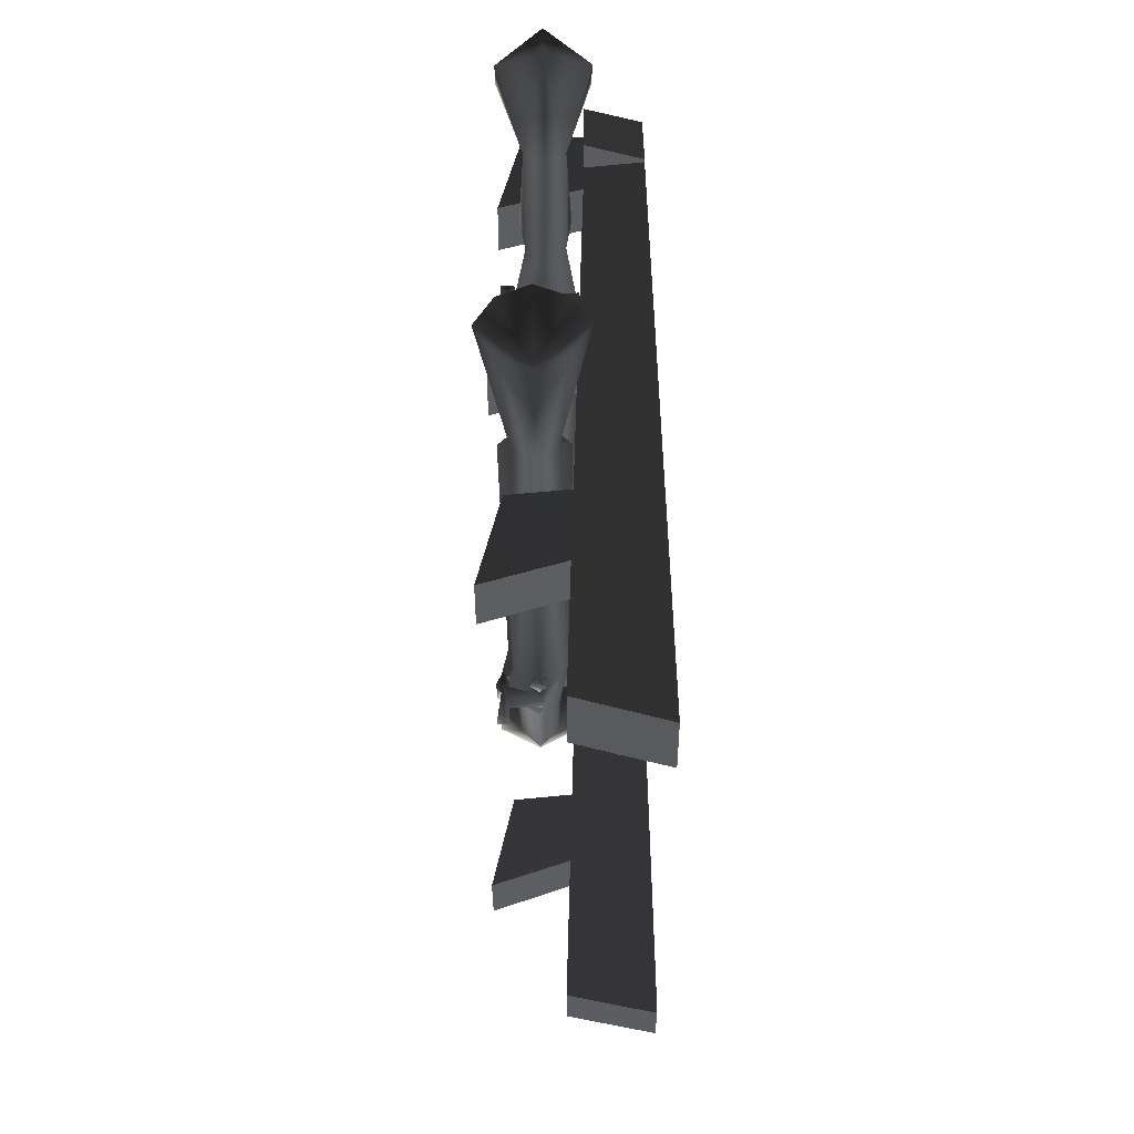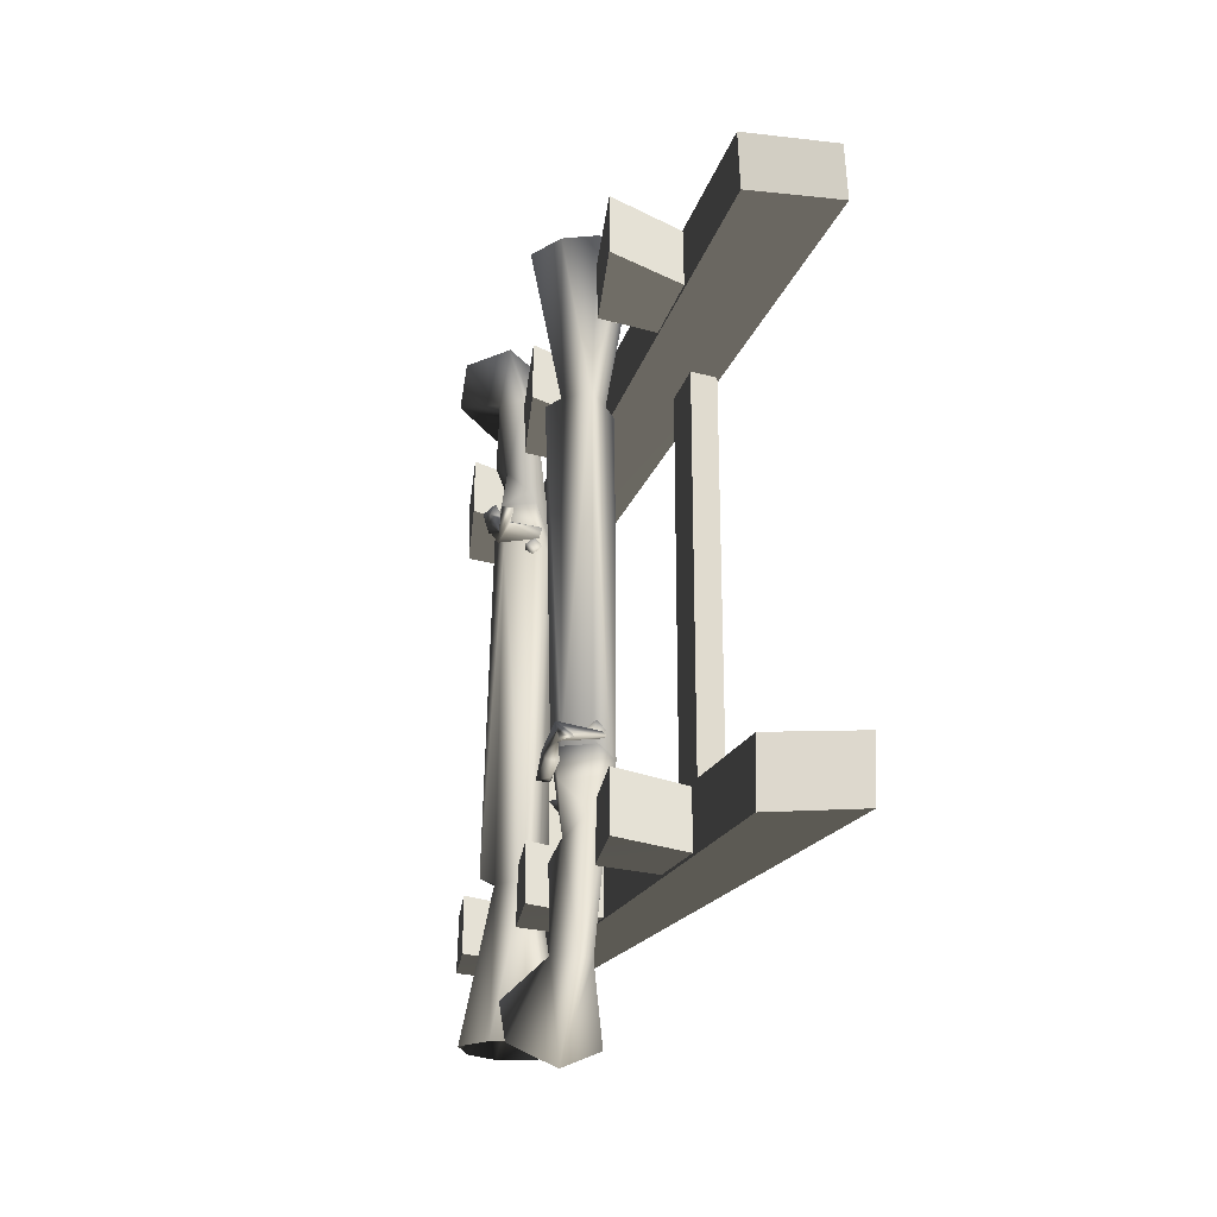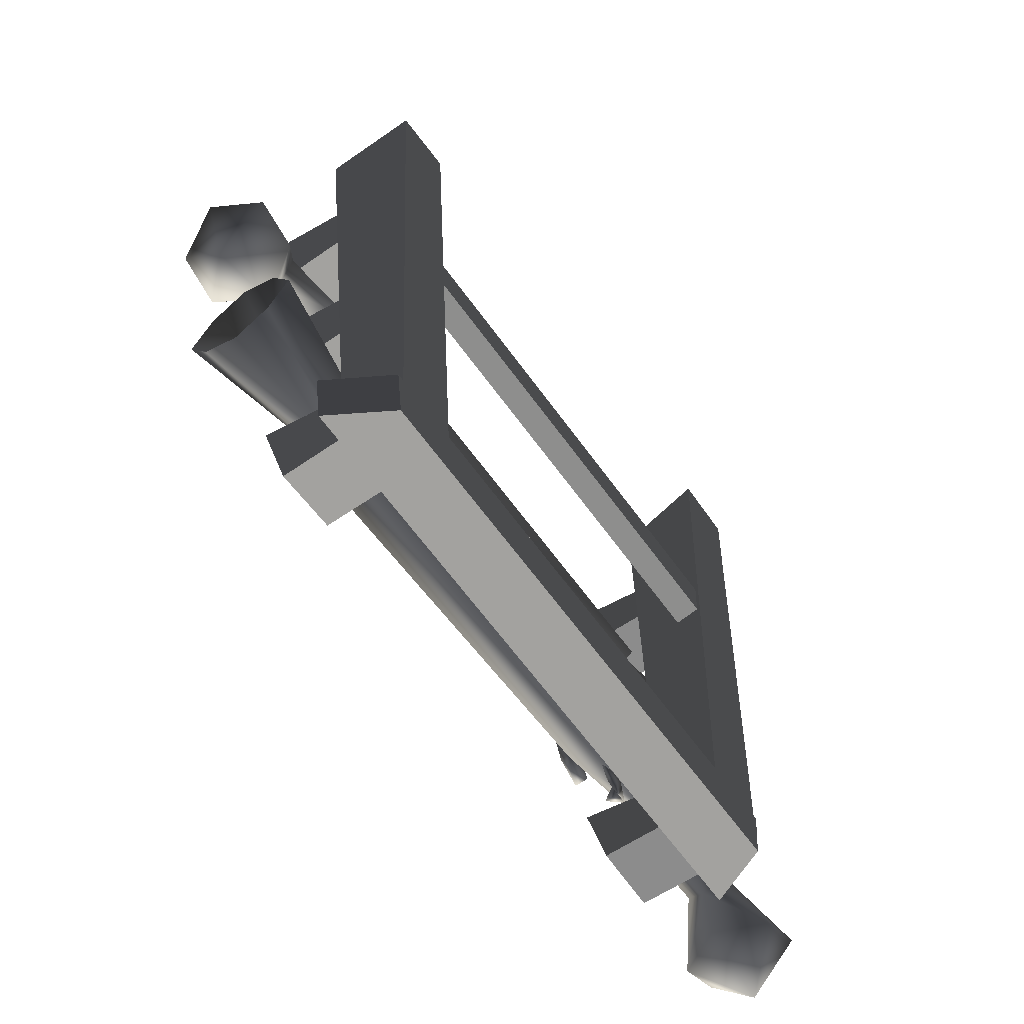
<metadata>
{"format":"obj","ext":"obj","renderer":"f3d","projection":"perspective","resolution":1024,"background":"white","views":[{"elev":54.6,"azim":178.9,"up":"+Z"},{"elev":-24.3,"azim":160.0,"up":"+Z"},{"elev":-65.1,"azim":-143.9,"up":"+Y"}]}
</metadata>
<code>
v -0.2193 0.8734 0.4678
v -0.2712 0.8737 0.4589
v -0.2712 0.8737 -0.4617
v -0.2712 0.9749 -0.4676
v -0.2712 0.9749 0.4648
v -0.2149 0.9744 0.4738
v -0.2149 0.9744 -0.4766
v -0.1522 0.1834 0.6059
v -0.2779 0.1585 0.5403
v -0.2779 0.03197 0.5237
v -0.1541 0.05865 0.5881
v -0.2779 0.1585 0.5403
v -0.2779 0.1585 -0.5531
v -0.2779 0.03197 -0.537
v -0.2779 0.03197 0.5237
v -0.2779 0.1585 -0.5531
v -0.1522 0.1834 -0.6192
v -0.1541 0.05865 -0.6013
v -0.2779 0.03197 -0.537
v -0.1522 0.1834 -0.6192
v -0.1522 0.1834 0.6059
v -0.1541 0.05865 0.5881
v -0.1541 0.05865 -0.6013
v -0.2779 0.1585 -0.5531
v -0.2779 0.1585 0.5403
v -0.1522 0.1834 0.6059
v -0.1522 0.1834 -0.6192
v -0.2779 0.03197 -0.537
v -0.1541 0.05865 -0.6013
v -0.1541 0.05865 0.5881
v -0.2779 0.03197 0.5237
v -0.2779 1.57 -0.5043
v -0.2779 1.559 -0.6322
v -0.2779 0.1544 -0.5391
v -0.2779 0.155 -0.4112
v -0.09159 1.522 -0.5148
v -0.09208 1.511 -0.6453
v -0.2779 1.559 -0.6322
v -0.2779 1.57 -0.5043
v -0.1524 0.1802 -0.4197
v -0.1529 0.1806 -0.5502
v -0.09208 1.511 -0.6453
v -0.09159 1.522 -0.5148
v -0.1529 0.1806 -0.5502
v -0.2779 0.1544 -0.5391
v -0.2779 1.559 -0.6322
v -0.09208 1.511 -0.6453
v -0.1524 0.1802 -0.4197
v -0.09159 1.522 -0.5148
v -0.2779 1.57 -0.5043
v -0.2779 0.155 -0.4112
v -0.2779 0.1544 0.5321
v -0.2779 1.559 0.6252
v -0.2779 1.57 0.4973
v -0.2779 0.155 0.4042
v -0.2779 1.559 0.6252
v -0.09208 1.511 0.6383
v -0.09159 1.522 0.5078
v -0.2779 1.57 0.4973
v -0.09208 1.511 0.6383
v -0.1529 0.1806 0.5432
v -0.1524 0.1802 0.4127
v -0.09159 1.522 0.5078
v -0.2779 1.559 0.6252
v -0.2779 0.1544 0.5321
v -0.1529 0.1806 0.5432
v -0.09208 1.511 0.6383
v -0.2779 1.57 0.4973
v -0.09159 1.522 0.5078
v -0.1524 0.1802 0.4127
v -0.2779 0.155 0.4042
v -0.1152 1.062 -0.4851
v -0.1152 1.051 -0.6057
v 0.01365 1.062 -0.6057
v 0.01414 1.074 -0.4851
v 0.06354 1.271 -0.5038
v 0.06305 1.271 -0.6244
v -0.1123 1.214 -0.6181
v -0.1123 1.215 -0.5
v 0.01414 1.074 -0.4851
v 0.01365 1.062 -0.6057
v 0.06305 1.271 -0.6244
v 0.06354 1.271 -0.5038
v 0.01365 1.062 -0.6057
v -0.1152 1.051 -0.6057
v -0.1123 1.214 -0.6181
v 0.06305 1.271 -0.6244
v 0.01414 1.074 -0.4851
v 0.06354 1.271 -0.5038
v -0.1123 1.215 -0.5
v -0.1152 1.062 -0.4851
v -0.006311 0.5586 0.5661
v -0.1352 0.5473 0.5661
v -0.1352 0.5585 0.4455
v -0.005823 0.5698 0.4455
v -0.1322 0.7108 0.5785
v 0.04309 0.7672 0.5848
v 0.04358 0.7675 0.4642
v -0.1322 0.711 0.4604
v 0.04309 0.7672 0.5848
v -0.006311 0.5586 0.5661
v -0.005823 0.5698 0.4455
v 0.04358 0.7675 0.4642
v -0.1322 0.7108 0.5785
v -0.1352 0.5473 0.5661
v -0.006311 0.5586 0.5661
v 0.04309 0.7672 0.5848
v -0.1322 0.711 0.4604
v 0.04358 0.7675 0.4642
v -0.005823 0.5698 0.4455
v -0.1352 0.5585 0.4455
v -0.02615 0.09463 0.5334
v -0.155 0.08329 0.5334
v -0.155 0.09448 0.4128
v -0.02566 0.1058 0.4128
v -0.1521 0.2468 0.5459
v 0.02325 0.3033 0.5521
v 0.02374 0.3035 0.4315
v -0.1521 0.247 0.4278
v 0.02325 0.3033 0.5521
v -0.02615 0.09463 0.5334
v -0.02566 0.1058 0.4128
v 0.02374 0.3035 0.4315
v -0.1521 0.2468 0.5459
v -0.155 0.08329 0.5334
v -0.02615 0.09463 0.5334
v 0.02325 0.3033 0.5521
v -0.1521 0.247 0.4278
v 0.02374 0.3035 0.4315
v -0.02566 0.1058 0.4128
v -0.155 0.09448 0.4128
v 0.01365 1.062 0.5996
v -0.1152 1.051 0.5996
v -0.1152 1.062 0.479
v 0.01414 1.074 0.479
v -0.1123 1.214 0.612
v 0.06305 1.271 0.6183
v 0.06354 1.271 0.4977
v -0.1123 1.215 0.4939
v 0.06305 1.271 0.6183
v 0.01365 1.062 0.5996
v 0.01414 1.074 0.479
v 0.06354 1.271 0.4977
v -0.1123 1.214 0.612
v -0.1152 1.051 0.5996
v 0.01365 1.062 0.5996
v 0.06305 1.271 0.6183
v -0.1123 1.215 0.4939
v 0.06354 1.271 0.4977
v 0.01414 1.074 0.479
v -0.1152 1.062 0.479
v -0.1352 0.5585 -0.4516
v -0.1352 0.5473 -0.5722
v -0.006311 0.5586 -0.5722
v -0.005823 0.5698 -0.4516
v 0.04358 0.7675 -0.4703
v 0.04309 0.7672 -0.5909
v -0.1322 0.7108 -0.5847
v -0.1322 0.711 -0.4665
v -0.005823 0.5698 -0.4516
v -0.006311 0.5586 -0.5722
v 0.04309 0.7672 -0.5909
v 0.04358 0.7675 -0.4703
v -0.006311 0.5586 -0.5722
v -0.1352 0.5473 -0.5722
v -0.1322 0.7108 -0.5847
v 0.04309 0.7672 -0.5909
v -0.005823 0.5698 -0.4516
v 0.04358 0.7675 -0.4703
v -0.1322 0.711 -0.4665
v -0.1352 0.5585 -0.4516
v -0.155 0.09448 -0.419
v -0.155 0.08329 -0.5396
v -0.02615 0.09463 -0.5396
v -0.02566 0.1058 -0.419
v 0.02374 0.3035 -0.4377
v 0.02325 0.3033 -0.5583
v -0.1521 0.2468 -0.552
v -0.1521 0.247 -0.4339
v -0.02566 0.1058 -0.419
v -0.02615 0.09463 -0.5396
v 0.02325 0.3033 -0.5583
v 0.02374 0.3035 -0.4377
v -0.02615 0.09463 -0.5396
v -0.155 0.08329 -0.5396
v -0.1521 0.2468 -0.552
v 0.02325 0.3033 -0.5583
v -0.02566 0.1058 -0.419
v 0.02374 0.3035 -0.4377
v -0.1521 0.247 -0.4339
v -0.155 0.09448 -0.419
v -0.2712 0.9749 0.4648
v -0.2712 0.9749 -0.4676
v -0.2712 0.8737 -0.4617
v -0.2712 0.8737 0.4589
v -0.2149 0.9744 -0.4766
v -0.2149 0.9744 0.4738
v -0.2193 0.8734 0.4678
v -0.2193 0.8734 -0.4706
v -0.2193 0.8734 -0.4706
v -0.07189 0.2959 0.3438
v -0.0654 0.2758 0.3695
v -0.07838 0.2758 0.3695
v -0.07189 0.3185 0.4059
v -0.07838 0.2866 0.3991
v -0.0654 0.2866 0.3991
v -0.05055 0.7475 -0.3547
v -0.03757 0.7475 -0.3547
v -0.04406 0.7675 -0.329
v -0.03757 0.7582 -0.3843
v -0.05055 0.7582 -0.3843
v -0.04406 0.7901 -0.391
v 0.02092 0.8904 -0.3541
v 0.04869 0.8904 -0.3541
v 0.03481 0.8803 -0.3851
v 0.04869 0.8701 -0.33
v 0.02092 0.8701 -0.33
v 0.03481 0.8378 -0.3345
v 0.04869 0.8371 -0.3782
v 0.02092 0.8371 -0.3782
v -0.07834 0.4565 0.3301
v -0.07832 0.4508 0.3141
v 0.006975 0.4324 0.2981
v -0.07832 0.4508 0.3141
v -0.07834 0.4565 0.3301
v -0.07833 0.4709 0.3304
v 0.006975 0.4486 0.3438
v -0.006831 0.4715 0.3289
v -0.006914 0.4987 0.3505
v 0.02086 0.4987 0.3505
v -0.07834 0.4565 0.3301
v 0.02086 0.3655 0.393
v 0.02086 0.4187 0.3689
v 0.006975 0.4086 0.4
v -0.006914 0.4187 0.3689
v -0.006913 0.3655 0.393
v 0.02086 0.3985 0.3448
v -0.006913 0.3985 0.3448
v 0.006975 0.3662 0.3494
v -0.07221 0.4292 0.3045
v -0.09085 0.4356 0.3045
v -0.07221 0.4356 0.3232
v -0.07221 0.4356 0.2859
v -0.05356 0.4356 0.3045
v -0.08498 0.41 0.3045
v -0.07221 0.4356 0.3232
v -0.09085 0.4356 0.3045
v -0.07221 0.41 0.2918
v -0.07221 0.41 0.3173
v -0.05356 0.4356 0.3045
v -0.05943 0.41 0.3045
v -0.07221 0.4356 0.2859
v -0.04438 0.9073 -0.3083
v -0.06302 0.9073 -0.2897
v -0.04438 0.9009 -0.2897
v -0.02573 0.9073 -0.2897
v -0.04438 0.9073 -0.271
v -0.06302 0.9073 -0.2897
v -0.05715 0.8817 -0.2897
v -0.04438 0.8817 -0.2769
v -0.04438 0.9073 -0.3083
v -0.04438 0.8817 -0.3025
v -0.02573 0.9073 -0.2897
v -0.0316 0.8817 -0.2897
v -0.04438 0.9073 -0.271
v 0.006975 0.4086 0.4
v 0.02086 0.4187 0.3689
v -0.006914 0.4187 0.3689
v 0.006975 0.3662 0.3494
v -0.006913 0.3985 0.3448
v 0.02086 0.3985 0.3448
v -0.006913 0.3655 0.393
v 0.02086 0.3655 0.393
v -0.113 0.7388 0.7671
v -0.04435 0.706 0.7647
v -0.04435 0.8136 0.6613
v 0.02425 0.7388 0.7671
v 0.06522 0.8092 0.7702
v 0.02425 0.8825 0.7733
v -0.04435 0.9153 0.7757
v -0.113 0.8825 0.7733
v -0.1539 0.8085 0.7701
v -0.07218 0.3419 -0.6465
v -0.07218 0.2344 -0.7499
v -0.1408 0.2672 -0.7523
v -0.003576 0.2672 -0.7523
v 0.03739 0.3376 -0.7554
v -0.003576 0.4109 -0.7584
v -0.07218 0.4437 -0.7608
v -0.1408 0.4109 -0.7584
v -0.1818 0.3368 -0.7552
v 0.03481 0.9202 -0.329
v -0.05051 0.9282 -0.3152
v -0.0505 0.9425 -0.3155
v -0.05049 0.9224 -0.2992
v 0.021 0.9431 -0.314
v 0.03481 0.9041 -0.2833
v 0.02092 0.9704 -0.3356
v 0.04869 0.9704 -0.3356
v -0.05051 0.9282 -0.3152
v -0.05049 0.9224 -0.2992
v 0.03481 0.8803 -0.3851
v 0.04869 0.8904 -0.3541
v 0.04869 0.8371 -0.3782
v 0.04869 0.8701 -0.33
v 0.03481 0.8378 -0.3345
v 0.02092 0.8904 -0.3541
v 0.02092 0.8701 -0.33
v 0.02092 0.8371 -0.3782
v -0.04435 0.706 0.7647
v -0.04436 0.7669 0.4348
v 0.02425 0.7388 0.7671
v -0.113 0.7388 0.7671
v -0.09107 0.8253 0.4375
v -0.1539 0.8085 0.7701
v -0.113 0.8825 0.7733
v 0.002365 0.8253 0.4375
v -0.04435 0.9153 0.7757
v -0.04436 0.8722 0.439
v 0.02425 0.8825 0.7733
v 0.06522 0.8092 0.7702
v 0.003766 0.8474 -0.3089
v -0.09248 0.8474 -0.3089
v -0.04436 0.8957 -0.3087
v -0.003576 0.2672 -0.7523
v -0.07218 0.2953 -0.42
v -0.07218 0.2344 -0.7499
v -0.1408 0.2672 -0.7523
v -0.1189 0.3536 -0.4226
v -0.1818 0.3368 -0.7552
v -0.1408 0.4109 -0.7584
v -0.02547 0.3536 -0.4226
v -0.07218 0.4005 -0.4241
v -0.07218 0.4437 -0.7608
v -0.003576 0.4109 -0.7584
v 0.03739 0.3376 -0.7554
v -0.02406 0.3757 0.3238
v -0.1203 0.3757 0.3238
v -0.07219 0.4241 0.3235
v -0.07189 0.2511 0.4173
v -0.08578 0.2067 0.3698
v -0.058 0.2067 0.3698
v -0.07189 0.2515 0.3757
v -0.07838 0.2866 0.3991
v -0.0654 0.2866 0.3991
v -0.0654 0.2758 0.3695
v -0.07838 0.2758 0.3695
v -0.07189 0.334 0.3651
v -0.07189 0.2959 0.3438
v -0.07189 0.3185 0.4059
v -0.05795 0.6783 -0.355
v -0.04406 0.7232 -0.3608
v -0.04406 0.7227 -0.4025
v -0.03017 0.6783 -0.355
v -0.04406 0.8057 -0.3502
v -0.04406 0.7901 -0.391
v -0.05055 0.7582 -0.3843
v -0.03757 0.7582 -0.3843
v -0.03757 0.7475 -0.3547
v -0.05055 0.7475 -0.3547
v -0.04406 0.7675 -0.329
v -0.09107 0.8253 0.4375
v -0.1173 0.8074 0.4236
v -0.04436 0.7311 0.4189
v -0.1092 0.8354 -0.32
v -0.09107 0.8253 0.4375
v -0.09248 0.8474 -0.3089
v -0.04436 0.7669 0.4348
v -0.09107 0.8253 0.4375
v 0.002365 0.8253 0.4375
v 0.0286 0.8074 0.4236
v -0.0853 0.8394 -0.4862
v -0.04436 0.7687 -0.4221
v 0.02053 0.8354 -0.32
v -0.04436 0.9176 -0.322
v -0.04436 0.8957 -0.3087
v 0.003766 0.8474 -0.3089
v 0.02083 0.8803 -0.3226
v 0.002365 0.8253 0.4375
v 0.02083 0.879 -0.3859
v -0.04436 0.9164 -0.3853
v -0.04436 0.8716 -0.4346
v -0.04436 0.8155 -0.6903
v -0.00341 0.8394 -0.4862
v -0.04436 0.7435 -0.5238
v -0.04436 0.7366 -0.6721
v 0.008464 0.7942 -0.518
v -0.002038 0.7761 -0.6868
v -0.08667 0.7761 -0.6868
v -0.1387 0.6835 -0.8292
v -0.1387 0.6406 -0.7419
v -0.09717 0.7942 -0.518
v -0.04436 0.7103 -0.8751
v 0.04999 0.6406 -0.7419
v -0.04436 0.6205 -0.6828
v -0.04436 0.5681 -0.8202
v 0.04999 0.6835 -0.8292
v -0.07218 0.2594 -0.4041
v -0.1189 0.3536 -0.4226
v -0.07218 0.2953 -0.42
v -0.02547 0.3536 -0.4226
v 0.0007707 0.3357 -0.4088
v -0.1451 0.3357 -0.4088
v -0.1189 0.3536 -0.4226
v -0.1371 0.3638 0.3349
v -0.1189 0.3536 -0.4226
v -0.1203 0.3757 0.3238
v -0.07218 0.446 0.3368
v -0.02406 0.3757 0.3238
v -0.07219 0.4241 0.3235
v -0.006996 0.4086 0.3374
v -0.007296 0.3638 0.3349
v -0.006996 0.4073 0.4007
v -0.07219 0.4447 0.4001
v -0.07219 0.4 0.4494
v -0.03124 0.3678 0.501
v -0.07219 0.2971 0.437
v -0.07219 0.3439 0.7051
v -0.02987 0.3045 0.7016
v -0.1131 0.3678 0.501
v -0.02547 0.3536 -0.4226
v -0.01937 0.3226 0.5328
v -0.07219 0.265 0.6869
v -0.125 0.3226 0.5328
v -0.07218 0.2719 0.5386
v -0.07219 0.1489 0.6976
v -0.1665 0.169 0.7567
v -0.07219 0.09646 0.835
v 0.02216 0.169 0.7567
v 0.02216 0.2119 0.844
v -0.07219 0.2386 0.89
v -0.1665 0.2119 0.844
v -0.1145 0.3045 0.7016
o gunrack01b.m2
g 0
f 1 2 3
f 4 5 6
f 6 7 4
f 8 9 10
f 10 11 8
f 12 13 14
f 14 15 12
f 16 17 18
f 18 19 16
f 20 21 22
f 22 23 20
f 24 25 26
f 26 27 24
f 28 29 30
f 30 31 28
f 32 33 34
f 34 35 32
f 36 37 38
f 38 39 36
f 40 41 42
f 42 43 40
f 44 45 46
f 46 47 44
f 48 49 50
f 50 51 48
f 52 53 54
f 54 55 52
f 56 57 58
f 58 59 56
f 60 61 62
f 62 63 60
f 64 65 66
f 66 67 64
f 68 69 70
f 70 71 68
f 72 73 74
f 74 75 72
f 76 77 78
f 78 79 76
f 80 81 82
f 82 83 80
f 84 85 86
f 86 87 84
f 88 89 90
f 90 91 88
f 92 93 94
f 94 95 92
f 96 97 98
f 98 99 96
f 100 101 102
f 102 103 100
f 104 105 106
f 106 107 104
f 108 109 110
f 110 111 108
f 112 113 114
f 114 115 112
f 116 117 118
f 118 119 116
f 120 121 122
f 122 123 120
f 124 125 126
f 126 127 124
f 128 129 130
f 130 131 128
f 132 133 134
f 134 135 132
f 136 137 138
f 138 139 136
f 140 141 142
f 142 143 140
f 144 145 146
f 146 147 144
f 148 149 150
f 150 151 148
f 152 153 154
f 154 155 152
f 156 157 158
f 158 159 156
f 160 161 162
f 162 163 160
f 164 165 166
f 166 167 164
f 168 169 170
f 170 171 168
f 172 173 174
f 174 175 172
f 176 177 178
f 178 179 176
f 180 181 182
f 182 183 180
f 184 185 186
f 186 187 184
f 188 189 190
f 190 191 188
f 192 193 194
f 194 195 192
f 196 197 198
f 198 199 196
f 3 200 1
g 1
f 201 202 203
f 204 205 206
f 207 208 209
f 210 211 212
f 213 214 215
f 216 217 218
f 219 220 215
f 220 219 218
f 221 222 223
f 224 225 226
f 226 225 227
f 227 228 226
f 224 226 228
f 228 223 224
f 223 228 229
f 227 229 228
f 230 229 227
f 223 230 227
f 223 229 230
f 223 227 231
f 232 233 234
f 235 236 234
f 223 227 237
f 223 237 238
f 238 227 223
f 232 239 237
f 238 239 236
f 236 235 238
f 227 238 235
f 227 235 233
f 233 237 227
f 233 232 237
f 240 241 242
f 240 243 241
f 240 244 243
f 240 242 244
f 245 246 247
f 248 245 247
f 245 249 246
f 249 250 246
f 249 251 250
f 251 252 250
f 251 248 252
f 248 247 252
f 253 254 255
f 256 253 255
f 257 256 255
f 254 257 255
f 258 259 260
f 258 261 259
f 261 262 259
f 261 263 262
f 263 264 262
f 263 265 264
f 265 260 264
f 265 258 260
f 266 267 268
f 269 270 271
f 266 272 273
f 269 273 272
f 274 275 276
f 275 277 276
f 277 278 276
f 279 280 276
f 278 279 276
f 280 281 276
f 281 282 276
f 282 274 276
f 283 284 285
f 283 286 284
f 283 287 286
f 283 288 287
f 283 289 288
f 283 290 289
f 283 291 290
f 283 285 291
f 292 293 294
f 294 293 295
f 296 294 295
f 295 297 296
f 298 296 297
f 299 298 297
f 294 296 292
f 296 298 292
f 292 298 299
f 300 292 297
f 297 301 300
f 292 299 297
f 302 303 304
f 292 305 303
f 305 304 303
f 305 306 304
f 305 292 297
f 303 307 292
f 307 308 292
f 297 292 308
f 308 305 297
f 302 309 307
f 308 307 309
f 309 306 308
f 310 311 312
f 310 313 311
f 313 314 311
f 315 314 313
f 316 314 315
f 311 317 312
f 318 319 316
f 320 319 318
f 320 317 319
f 320 321 317
f 321 312 317
f 316 319 314
f 317 322 319
f 314 319 323
f 319 324 323
f 319 322 324
f 325 326 327
f 326 328 327
f 326 329 328
f 328 329 330
f 330 329 331
f 325 332 326
f 331 333 334
f 334 333 335
f 333 332 335
f 332 336 335
f 332 325 336
f 329 333 331
f 333 337 332
f 338 333 329
f 338 339 333
f 339 337 333
f 340 341 342
f 340 342 343
f 340 343 341
f 342 341 343
f 344 343 340
f 340 345 344
f 340 343 345
f 346 345 343
f 347 348 349
f 348 346 349
f 346 348 345
f 348 350 345
f 344 350 348
f 348 347 344
f 343 344 347
f 343 347 346
f 351 352 353
f 352 351 354
f 352 354 353
f 354 351 353
f 355 356 357
f 358 356 355
f 358 355 359
f 352 358 359
f 359 360 352
f 357 358 353
f 358 352 353
f 353 352 357
f 360 357 352
f 357 360 355
f 361 355 360
f 361 359 355
f 362 363 364
f 363 365 364
f 363 366 365
f 366 367 365
f 368 369 364
f 368 364 370
f 364 371 370
f 365 372 373
f 364 365 373
f 364 373 374
f 371 364 374
f 367 375 365
f 376 375 367
f 376 377 375
f 377 378 375
f 379 371 377
f 371 374 377
f 378 377 374
f 374 380 378
f 375 378 380
f 380 381 375
f 375 381 365
f 381 382 365
f 382 372 365
f 382 383 372
f 381 380 382
f 384 382 380
f 382 384 383
f 374 384 380
f 374 373 384
f 385 386 387
f 387 386 388
f 389 390 391
f 389 391 386
f 392 389 386
f 385 392 386
f 373 392 385
f 373 385 387
f 373 387 384
f 384 387 388
f 384 388 383
f 388 393 383
f 392 372 389
f 372 392 373
f 394 395 396
f 397 394 396
f 393 397 396
f 388 397 393
f 372 383 389
f 383 393 389
f 393 390 389
f 390 393 396
f 391 390 396
f 395 391 396
f 386 391 395
f 386 395 394
f 386 394 388
f 388 394 397
f 398 399 400
f 401 398 400
f 401 402 398
f 398 403 404
f 398 405 403
f 405 406 403
f 405 407 406
f 408 409 410
f 408 411 409
f 412 409 411
f 411 413 412
f 413 411 408
f 408 414 413
f 407 408 410
f 405 408 407
f 405 414 408
f 405 415 414
f 415 413 414
f 413 415 416
f 413 416 412
f 416 417 412
f 418 419 416
f 418 416 415
f 420 418 415
f 405 420 415
f 417 420 405
f 417 405 398
f 412 417 398
f 412 398 402
f 409 412 402
f 409 402 421
f 416 422 417
f 423 424 425
f 422 423 425
f 419 423 422
f 419 422 416
f 426 427 423
f 428 427 426
f 428 426 429
f 419 429 423
f 429 426 423
f 428 430 431
f 428 431 432
f 428 432 427
f 427 432 433
f 423 427 433
f 423 433 424
f 433 432 431
f 428 429 430
f 430 429 419
f 431 430 419
f 418 431 419
f 433 431 418
f 433 418 420
f 433 420 424
f 417 424 420
f 425 424 417
f 422 425 417

</code>
